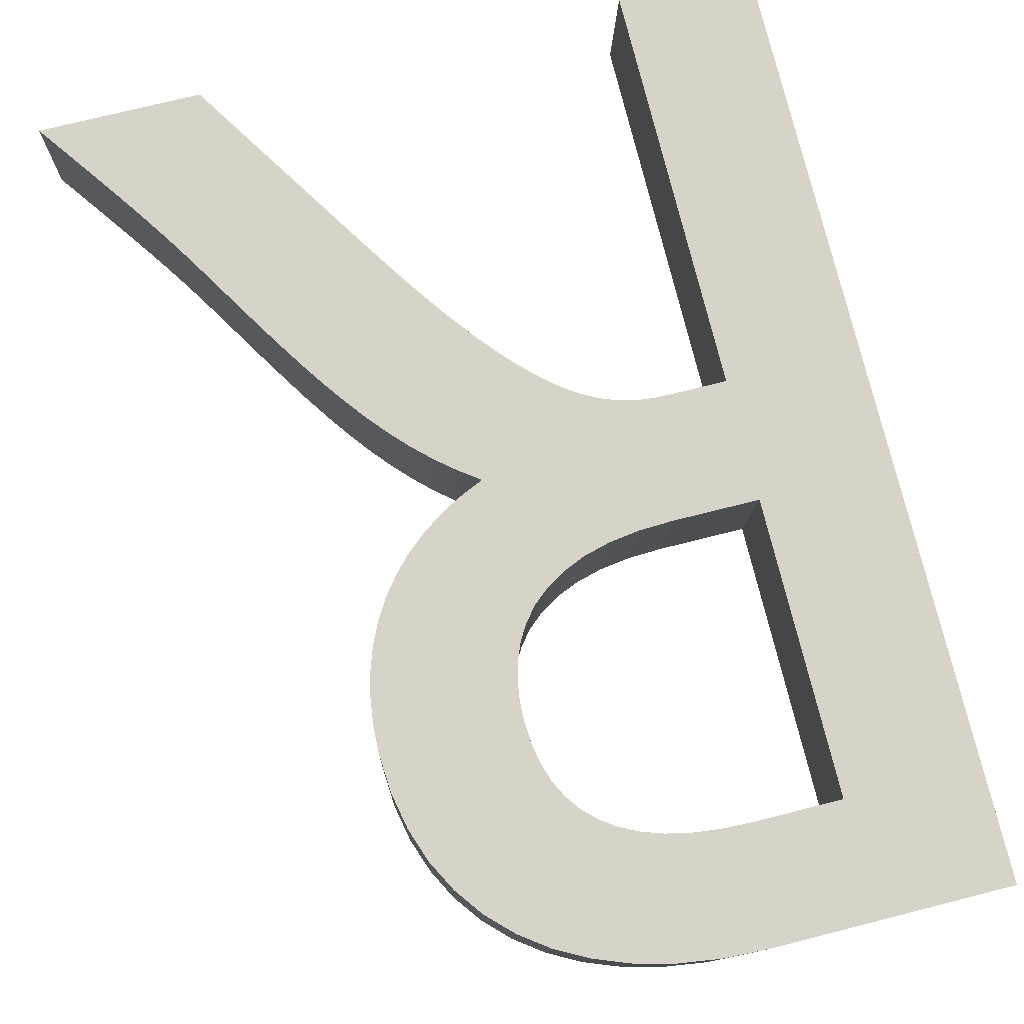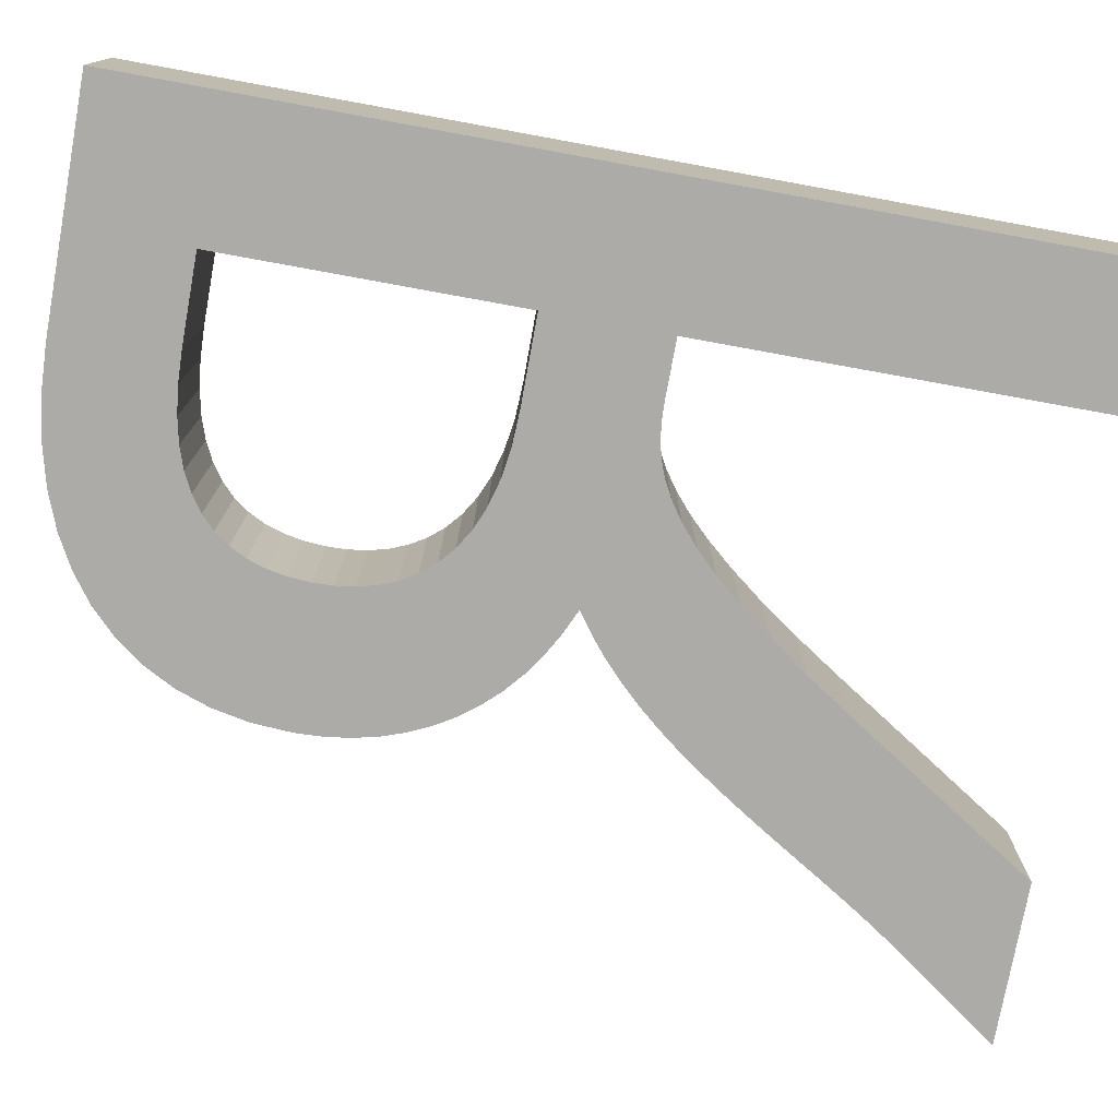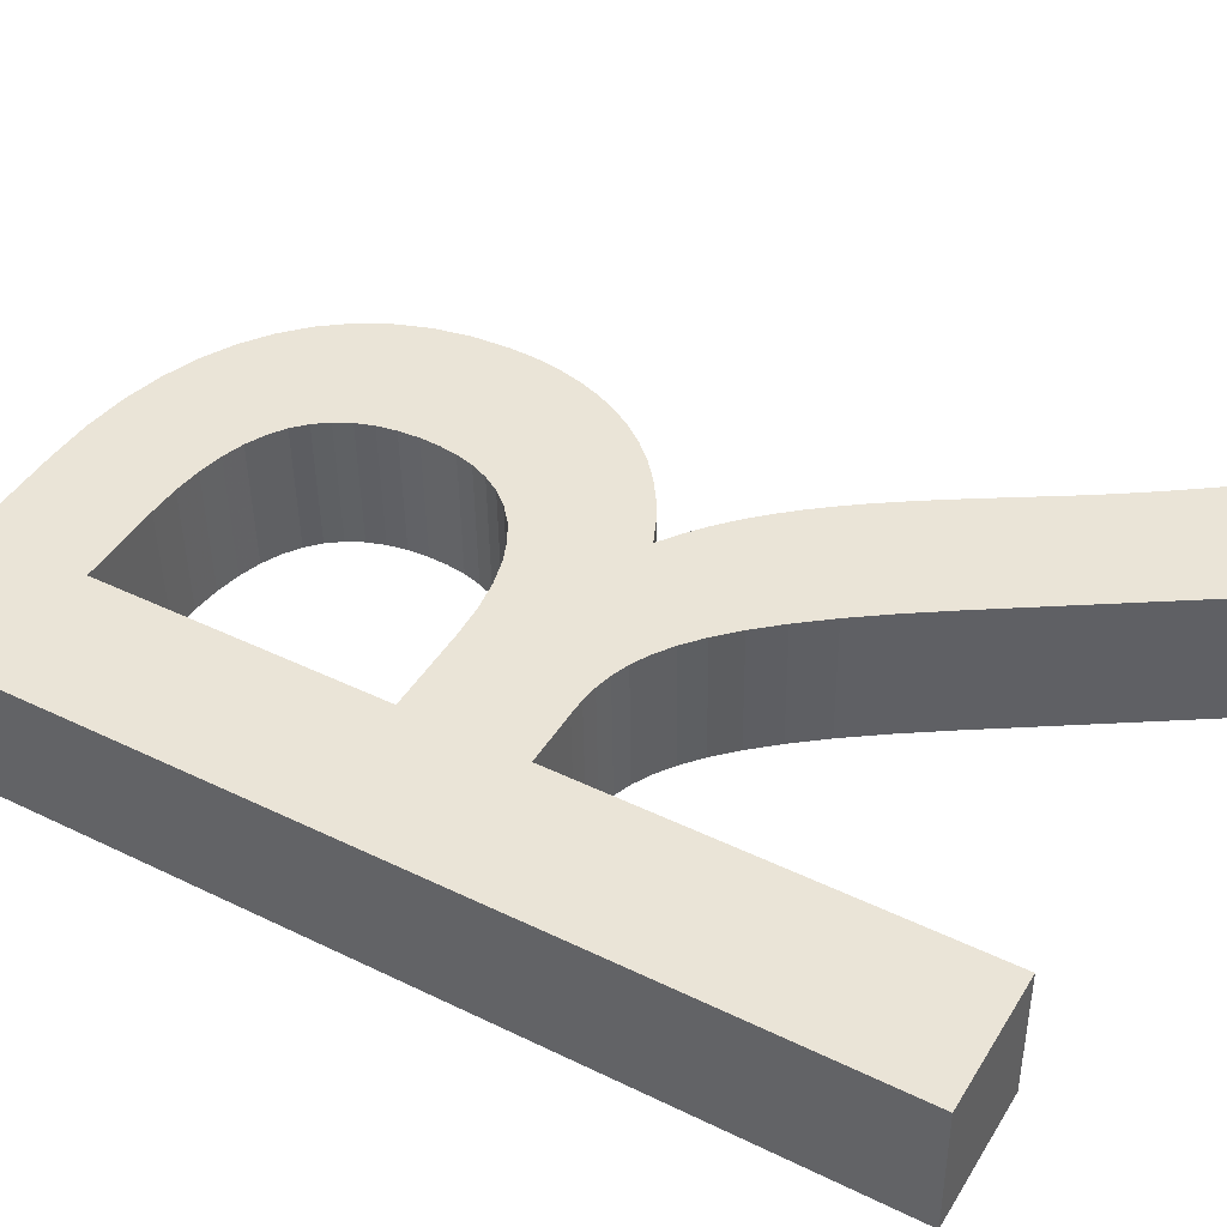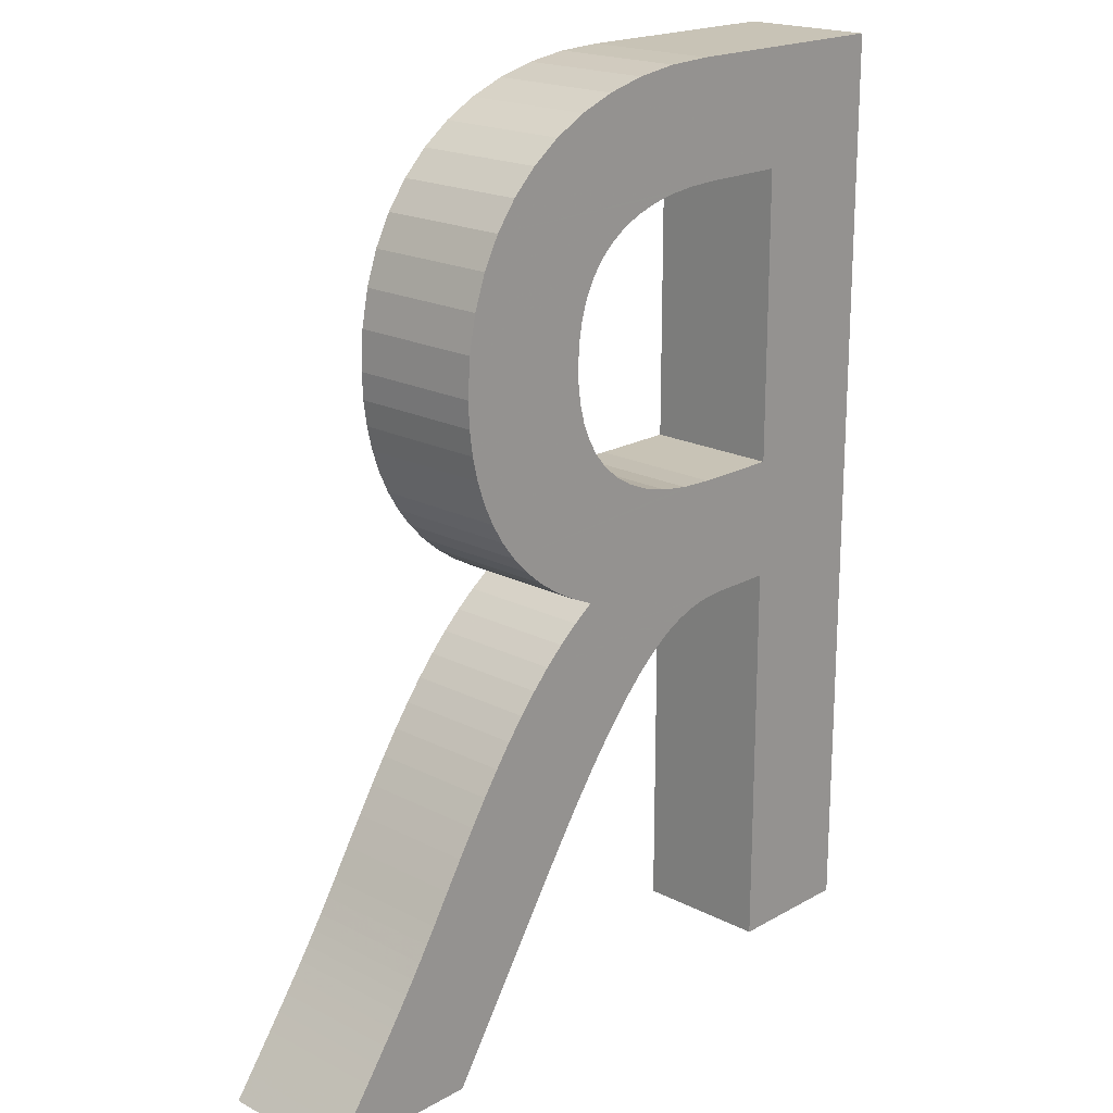
<metadata>
{"format":"obj","ext":"obj","renderer":"f3d","projection":"perspective","resolution":1024,"background":"white","views":[{"elev":78.2,"azim":165.8,"up":"+Z"},{"elev":-77.9,"azim":-100.3,"up":"+Z"},{"elev":43.0,"azim":-60.1,"up":"+Z"},{"elev":19.5,"azim":132.2,"up":"+Y"}]}
</metadata>
<code>
o Text
v 0.1828 0.6208 -0.6663
v 0.2136 0.6164 -0.6655
v 0.242 0.6092 -0.6647
v 0.2679 0.5992 -0.6641
v 0.2912 0.5867 -0.6634
v 0.3118 0.5716 -0.6629
v 0.3295 0.554 -0.6624
v 0.3443 0.5342 -0.662
v 0.3559 0.5121 -0.6617
v 0.3644 0.4878 -0.6615
v 0.3696 0.4615 -0.6614
v 0.3714 0.4333 -0.6613
v 0.3705 0.4141 -0.6614
v 0.368 0.3959 -0.6614
v 0.3639 0.3785 -0.6615
v 0.3582 0.3621 -0.6617
v 0.3509 0.3466 -0.6619
v 0.3421 0.3321 -0.6621
v 0.3317 0.3186 -0.6624
v 0.3199 0.3062 -0.6627
v 0.3067 0.2949 -0.663
v 0.292 0.2848 -0.6634
v 0.276 0.2758 -0.6638
v 0.2586 0.268 -0.6643
v 0.2735 0.2574 -0.6639
v 0.2875 0.2459 -0.6635
v 0.3007 0.2335 -0.6632
v 0.3134 0.2202 -0.6629
v 0.3256 0.2059 -0.6625
v 0.3375 0.1908 -0.6622
v 0.3492 0.1748 -0.6619
v 0.3607 0.1578 -0.6616
v 0.3724 0.14 -0.6613
v 0.3842 0.1212 -0.661
v 0.3964 0.1015 -0.6607
v 0.409 0.08097 -0.6603
v 0.4159 0.0698 -0.6602
v 0.4225 0.05939 -0.66
v 0.4289 0.04952 -0.6598
v 0.4352 0.03995 -0.6597
v 0.4417 0.03047 -0.6595
v 0.4483 0.02085 -0.6593
v 0.4553 0.01085 -0.6591
v 0.4628 0.00026 -0.6589
v 0.471 -0.01116 -0.6587
v 0.48 -0.02363 -0.6585
v 0.4899 -0.03738 -0.6582
v 0.501 -0.05263 -0.6579
v 0.3852 -0.05263 -0.661
v 0.2962 0.08592 -0.6633
v 0.2749 0.1181 -0.6639
v 0.2554 0.1455 -0.6644
v 0.2376 0.1685 -0.6649
v 0.2212 0.1875 -0.6653
v 0.206 0.2029 -0.6657
v 0.1918 0.2151 -0.6661
v 0.1785 0.2243 -0.6664
v 0.1658 0.2311 -0.6667
v 0.1535 0.2357 -0.6671
v 0.1414 0.2385 -0.6674
v 0.1293 0.2399 -0.6677
v 0.1171 0.2403 -0.668
v 0.07657 0.2403 -0.6691
v 0.07657 -0.05263 -0.6691
v -0.02038 -0.05263 -0.6716
v -0.02038 0.6223 -0.6716
v 0.1498 0.6223 -0.6672
v 0.1389 0.3274 -0.6675
v 0.1633 0.3285 -0.6668
v 0.1848 0.3316 -0.6662
v 0.2036 0.3366 -0.6657
v 0.2196 0.3433 -0.6653
v 0.2332 0.3516 -0.665
v 0.2445 0.3612 -0.6647
v 0.2536 0.3719 -0.6644
v 0.2606 0.3837 -0.6642
v 0.2658 0.3963 -0.6641
v 0.2692 0.4095 -0.664
v 0.271 0.4232 -0.664
v 0.2715 0.4372 -0.664
v 0.2704 0.4525 -0.664
v 0.2678 0.4668 -0.6641
v 0.2635 0.4799 -0.6642
v 0.2575 0.4918 -0.6643
v 0.2497 0.5025 -0.6645
v 0.24 0.5119 -0.6648
v 0.2284 0.5201 -0.6651
v 0.2148 0.5268 -0.6655
v 0.1991 0.5321 -0.6659
v 0.1813 0.536 -0.6663
v 0.1612 0.5384 -0.6669
v 0.1389 0.5392 -0.6675
v 0.07657 0.5392 -0.6691
v 0.07657 0.3274 -0.6691
v 0.1854 0.6208 -0.7652
v 0.2162 0.6164 -0.7644
v 0.2446 0.6092 -0.7637
v 0.2705 0.5992 -0.763
v 0.2938 0.5867 -0.7624
v 0.3144 0.5716 -0.7618
v 0.3321 0.554 -0.7614
v 0.3469 0.5342 -0.761
v 0.3586 0.5121 -0.7607
v 0.367 0.4878 -0.7604
v 0.3722 0.4615 -0.7603
v 0.374 0.4333 -0.7603
v 0.3731 0.4141 -0.7603
v 0.3706 0.3959 -0.7603
v 0.3665 0.3785 -0.7605
v 0.3608 0.3621 -0.7606
v 0.3535 0.3466 -0.7608
v 0.3447 0.3321 -0.761
v 0.3343 0.3186 -0.7613
v 0.3225 0.3062 -0.7616
v 0.3093 0.2949 -0.762
v 0.2946 0.2848 -0.7623
v 0.2786 0.2758 -0.7628
v 0.2612 0.268 -0.7632
v 0.2761 0.2574 -0.7628
v 0.2901 0.2459 -0.7625
v 0.3033 0.2335 -0.7621
v 0.316 0.2202 -0.7618
v 0.3282 0.2059 -0.7615
v 0.3401 0.1908 -0.7612
v 0.3518 0.1748 -0.7608
v 0.3634 0.1578 -0.7605
v 0.375 0.14 -0.7602
v 0.3868 0.1212 -0.7599
v 0.399 0.1015 -0.7596
v 0.4116 0.08097 -0.7593
v 0.4185 0.0698 -0.7591
v 0.4251 0.05939 -0.7589
v 0.4315 0.04952 -0.7587
v 0.4378 0.03995 -0.7586
v 0.4443 0.03047 -0.7584
v 0.4509 0.02085 -0.7582
v 0.4579 0.01085 -0.7581
v 0.4654 0.000259 -0.7579
v 0.4736 -0.01116 -0.7576
v 0.4826 -0.02363 -0.7574
v 0.4925 -0.03738 -0.7571
v 0.5036 -0.05263 -0.7568
v 0.3878 -0.05263 -0.7599
v 0.2988 0.08592 -0.7622
v 0.2775 0.1181 -0.7628
v 0.2581 0.1455 -0.7633
v 0.2402 0.1685 -0.7638
v 0.2238 0.1875 -0.7642
v 0.2086 0.2029 -0.7646
v 0.1944 0.2151 -0.765
v 0.1811 0.2243 -0.7653
v 0.1684 0.2311 -0.7657
v 0.1561 0.2357 -0.766
v 0.144 0.2385 -0.7663
v 0.1319 0.2399 -0.7666
v 0.1197 0.2403 -0.767
v 0.07917 0.2403 -0.768
v 0.07917 -0.05263 -0.768
v -0.01777 -0.05263 -0.7706
v -0.01778 0.6223 -0.7706
v 0.1524 0.6223 -0.7661
v 0.1415 0.3274 -0.7664
v 0.1659 0.3285 -0.7657
v 0.1875 0.3316 -0.7652
v 0.2062 0.3366 -0.7647
v 0.2223 0.3433 -0.7643
v 0.2358 0.3516 -0.7639
v 0.2471 0.3612 -0.7636
v 0.2562 0.3719 -0.7634
v 0.2632 0.3837 -0.7632
v 0.2684 0.3963 -0.763
v 0.2718 0.4095 -0.763
v 0.2736 0.4232 -0.7629
v 0.2741 0.4372 -0.7629
v 0.273 0.4525 -0.7629
v 0.2704 0.4668 -0.763
v 0.2661 0.4799 -0.7631
v 0.2601 0.4918 -0.7633
v 0.2523 0.5025 -0.7635
v 0.2427 0.5119 -0.7637
v 0.231 0.5201 -0.764
v 0.2174 0.5268 -0.7644
v 0.2017 0.5321 -0.7648
v 0.1839 0.536 -0.7653
v 0.1638 0.5384 -0.7658
v 0.1415 0.5392 -0.7664
v 0.07917 0.5392 -0.768
v 0.07917 0.3274 -0.768
v 0.1854 0.6208 -0.7652
v 0.1828 0.6208 -0.6663
v 0.2162 0.6164 -0.7644
v 0.2136 0.6164 -0.6655
v 0.2446 0.6092 -0.7637
v 0.242 0.6092 -0.6647
v 0.2705 0.5992 -0.763
v 0.2679 0.5992 -0.6641
v 0.2938 0.5867 -0.7624
v 0.2912 0.5867 -0.6634
v 0.3144 0.5716 -0.7618
v 0.3118 0.5716 -0.6629
v 0.3321 0.554 -0.7614
v 0.3295 0.554 -0.6624
v 0.3469 0.5342 -0.761
v 0.3443 0.5342 -0.662
v 0.3586 0.5121 -0.7607
v 0.3559 0.5121 -0.6617
v 0.367 0.4878 -0.7604
v 0.3644 0.4878 -0.6615
v 0.3722 0.4615 -0.7603
v 0.3696 0.4615 -0.6614
v 0.374 0.4333 -0.7603
v 0.3714 0.4333 -0.6613
v 0.3731 0.4141 -0.7603
v 0.3705 0.4141 -0.6614
v 0.3706 0.3959 -0.7603
v 0.368 0.3959 -0.6614
v 0.3665 0.3785 -0.7605
v 0.3639 0.3785 -0.6615
v 0.3608 0.3621 -0.7606
v 0.3582 0.3621 -0.6617
v 0.3535 0.3466 -0.7608
v 0.3509 0.3466 -0.6619
v 0.3447 0.3321 -0.761
v 0.3421 0.3321 -0.6621
v 0.3343 0.3186 -0.7613
v 0.3317 0.3186 -0.6624
v 0.3225 0.3062 -0.7616
v 0.3199 0.3062 -0.6627
v 0.3093 0.2949 -0.762
v 0.3067 0.2949 -0.663
v 0.2946 0.2848 -0.7623
v 0.292 0.2848 -0.6634
v 0.2786 0.2758 -0.7628
v 0.276 0.2758 -0.6638
v 0.2612 0.268 -0.7632
v 0.2586 0.268 -0.6643
v 0.2761 0.2574 -0.7628
v 0.2735 0.2574 -0.6639
v 0.2901 0.2459 -0.7625
v 0.2875 0.2459 -0.6635
v 0.3033 0.2335 -0.7621
v 0.3007 0.2335 -0.6632
v 0.316 0.2202 -0.7618
v 0.3134 0.2202 -0.6629
v 0.3282 0.2059 -0.7615
v 0.3256 0.2059 -0.6625
v 0.3401 0.1908 -0.7612
v 0.3375 0.1908 -0.6622
v 0.3518 0.1748 -0.7608
v 0.3492 0.1748 -0.6619
v 0.3634 0.1578 -0.7605
v 0.3607 0.1578 -0.6616
v 0.375 0.14 -0.7602
v 0.3724 0.14 -0.6613
v 0.3868 0.1212 -0.7599
v 0.3842 0.1212 -0.661
v 0.399 0.1015 -0.7596
v 0.3964 0.1015 -0.6607
v 0.4116 0.08097 -0.7593
v 0.409 0.08097 -0.6603
v 0.4185 0.0698 -0.7591
v 0.4159 0.0698 -0.6602
v 0.4251 0.05939 -0.7589
v 0.4225 0.05939 -0.66
v 0.4315 0.04952 -0.7587
v 0.4289 0.04952 -0.6598
v 0.4378 0.03995 -0.7586
v 0.4352 0.03995 -0.6597
v 0.4443 0.03047 -0.7584
v 0.4417 0.03047 -0.6595
v 0.4509 0.02085 -0.7582
v 0.4483 0.02085 -0.6593
v 0.4579 0.01085 -0.7581
v 0.4553 0.01085 -0.6591
v 0.4654 0.000259 -0.7579
v 0.4628 0.00026 -0.6589
v 0.4736 -0.01116 -0.7576
v 0.471 -0.01116 -0.6587
v 0.4826 -0.02363 -0.7574
v 0.48 -0.02363 -0.6585
v 0.4925 -0.03738 -0.7571
v 0.4899 -0.03738 -0.6582
v 0.5036 -0.05263 -0.7568
v 0.501 -0.05263 -0.6579
v 0.3878 -0.05263 -0.7599
v 0.3852 -0.05263 -0.661
v 0.2988 0.08592 -0.7622
v 0.2962 0.08592 -0.6633
v 0.2775 0.1181 -0.7628
v 0.2749 0.1181 -0.6639
v 0.2581 0.1455 -0.7633
v 0.2554 0.1455 -0.6644
v 0.2402 0.1685 -0.7638
v 0.2376 0.1685 -0.6649
v 0.2238 0.1875 -0.7642
v 0.2212 0.1875 -0.6653
v 0.2086 0.2029 -0.7646
v 0.206 0.2029 -0.6657
v 0.1944 0.2151 -0.765
v 0.1918 0.2151 -0.6661
v 0.1811 0.2243 -0.7653
v 0.1785 0.2243 -0.6664
v 0.1684 0.2311 -0.7657
v 0.1658 0.2311 -0.6667
v 0.1561 0.2357 -0.766
v 0.1535 0.2357 -0.6671
v 0.144 0.2385 -0.7663
v 0.1414 0.2385 -0.6674
v 0.1319 0.2399 -0.7666
v 0.1293 0.2399 -0.6677
v 0.1197 0.2403 -0.767
v 0.1171 0.2403 -0.668
v 0.07917 0.2403 -0.768
v 0.07657 0.2403 -0.6691
v 0.07917 -0.05263 -0.768
v 0.07657 -0.05263 -0.6691
v -0.01777 -0.05263 -0.7706
v -0.02038 -0.05263 -0.6716
v -0.01778 0.6223 -0.7706
v -0.02038 0.6223 -0.6716
v 0.1524 0.6223 -0.7661
v 0.1498 0.6223 -0.6672
v 0.1415 0.3274 -0.7664
v 0.1389 0.3274 -0.6675
v 0.1659 0.3285 -0.7657
v 0.1633 0.3285 -0.6668
v 0.1875 0.3316 -0.7652
v 0.1848 0.3316 -0.6662
v 0.2062 0.3366 -0.7647
v 0.2036 0.3366 -0.6657
v 0.2223 0.3433 -0.7643
v 0.2196 0.3433 -0.6653
v 0.2358 0.3516 -0.7639
v 0.2332 0.3516 -0.665
v 0.2471 0.3612 -0.7636
v 0.2445 0.3612 -0.6647
v 0.2562 0.3719 -0.7634
v 0.2536 0.3719 -0.6644
v 0.2632 0.3837 -0.7632
v 0.2606 0.3837 -0.6642
v 0.2684 0.3963 -0.763
v 0.2658 0.3963 -0.6641
v 0.2718 0.4095 -0.763
v 0.2692 0.4095 -0.664
v 0.2736 0.4232 -0.7629
v 0.271 0.4232 -0.664
v 0.2741 0.4372 -0.7629
v 0.2715 0.4372 -0.664
v 0.273 0.4525 -0.7629
v 0.2704 0.4525 -0.664
v 0.2704 0.4668 -0.763
v 0.2678 0.4668 -0.6641
v 0.2661 0.4799 -0.7631
v 0.2635 0.4799 -0.6642
v 0.2601 0.4918 -0.7633
v 0.2575 0.4918 -0.6643
v 0.2523 0.5025 -0.7635
v 0.2497 0.5025 -0.6645
v 0.2427 0.5119 -0.7637
v 0.24 0.5119 -0.6648
v 0.231 0.5201 -0.764
v 0.2284 0.5201 -0.6651
v 0.2174 0.5268 -0.7644
v 0.2148 0.5268 -0.6655
v 0.2017 0.5321 -0.7648
v 0.1991 0.5321 -0.6659
v 0.1839 0.536 -0.7653
v 0.1813 0.536 -0.6663
v 0.1638 0.5384 -0.7658
v 0.1612 0.5384 -0.6669
v 0.1415 0.5392 -0.7664
v 0.1389 0.5392 -0.6675
v 0.07917 0.5392 -0.768
v 0.07657 0.5392 -0.6691
v 0.07917 0.3274 -0.768
v 0.07657 0.3274 -0.6691
f 65 93 66
f 93 67 66
f 93 1 67
f 2 1 93
f 93 3 2
f 93 4 3
f 93 5 4
f 93 6 5
f 93 7 6
f 93 92 7
f 92 8 7
f 65 94 93
f 91 8 92
f 90 8 91
f 89 8 90
f 89 9 8
f 88 9 89
f 87 9 88
f 86 9 87
f 86 10 9
f 85 10 86
f 84 10 85
f 83 10 84
f 83 11 10
f 82 11 83
f 81 11 82
f 81 12 11
f 80 12 81
f 79 12 80
f 79 13 12
f 78 13 79
f 78 14 13
f 77 14 78
f 76 14 77
f 76 15 14
f 75 15 76
f 75 16 15
f 74 16 75
f 74 17 16
f 73 17 74
f 72 17 73
f 72 18 17
f 71 18 72
f 70 18 71
f 70 19 18
f 69 19 70
f 68 19 69
f 65 63 94
f 63 68 94
f 63 19 68
f 63 20 19
f 63 21 20
f 63 22 21
f 63 23 22
f 63 24 23
f 63 25 24
f 63 26 25
f 63 62 26
f 62 61 26
f 61 27 26
f 65 64 63
f 60 27 61
f 59 27 60
f 58 27 59
f 58 28 27
f 57 28 58
f 56 28 57
f 56 29 28
f 55 29 56
f 55 30 29
f 54 30 55
f 54 31 30
f 53 31 54
f 53 32 31
f 52 32 53
f 52 33 32
f 51 33 52
f 51 34 33
f 51 35 34
f 50 35 51
f 50 36 35
f 49 36 50
f 49 37 36
f 49 38 37
f 49 39 38
f 49 40 39
f 49 41 40
f 49 42 41
f 49 43 42
f 49 44 43
f 49 45 44
f 49 46 45
f 49 47 46
f 49 48 47
f 187 159 160
f 161 187 160
f 95 187 161
f 96 187 95
f 97 187 96
f 98 187 97
f 99 187 98
f 100 187 99
f 101 187 100
f 186 187 101
f 102 186 101
f 188 159 187
f 102 185 186
f 102 184 185
f 102 183 184
f 103 183 102
f 103 182 183
f 103 181 182
f 103 180 181
f 104 180 103
f 104 179 180
f 104 178 179
f 104 177 178
f 105 177 104
f 105 176 177
f 105 175 176
f 106 175 105
f 106 174 175
f 106 173 174
f 107 173 106
f 107 172 173
f 108 172 107
f 108 171 172
f 108 170 171
f 109 170 108
f 109 169 170
f 110 169 109
f 110 168 169
f 111 168 110
f 111 167 168
f 111 166 167
f 112 166 111
f 112 165 166
f 112 164 165
f 113 164 112
f 113 163 164
f 113 162 163
f 157 159 188
f 162 157 188
f 113 157 162
f 114 157 113
f 115 157 114
f 116 157 115
f 117 157 116
f 118 157 117
f 119 157 118
f 120 157 119
f 156 157 120
f 155 156 120
f 121 155 120
f 158 159 157
f 121 154 155
f 121 153 154
f 121 152 153
f 122 152 121
f 122 151 152
f 122 150 151
f 123 150 122
f 123 149 150
f 124 149 123
f 124 148 149
f 125 148 124
f 125 147 148
f 126 147 125
f 126 146 147
f 127 146 126
f 127 145 146
f 128 145 127
f 129 145 128
f 129 144 145
f 130 144 129
f 130 143 144
f 131 143 130
f 132 143 131
f 133 143 132
f 134 143 133
f 135 143 134
f 136 143 135
f 137 143 136
f 138 143 137
f 139 143 138
f 140 143 139
f 141 143 140
f 142 143 141
f 190 192 191 189
f 192 194 193 191
f 194 196 195 193
f 196 198 197 195
f 198 200 199 197
f 200 202 201 199
f 202 204 203 201
f 204 206 205 203
f 206 208 207 205
f 208 210 209 207
f 210 212 211 209
f 212 214 213 211
f 214 216 215 213
f 216 218 217 215
f 218 220 219 217
f 220 222 221 219
f 222 224 223 221
f 224 226 225 223
f 226 228 227 225
f 228 230 229 227
f 230 232 231 229
f 232 234 233 231
f 234 236 235 233
f 236 238 237 235
f 238 240 239 237
f 240 242 241 239
f 242 244 243 241
f 244 246 245 243
f 246 248 247 245
f 248 250 249 247
f 250 252 251 249
f 252 254 253 251
f 254 256 255 253
f 256 258 257 255
f 258 260 259 257
f 260 262 261 259
f 262 264 263 261
f 264 266 265 263
f 266 268 267 265
f 268 270 269 267
f 270 272 271 269
f 272 274 273 271
f 274 276 275 273
f 276 278 277 275
f 278 280 279 277
f 280 282 281 279
f 282 284 283 281
f 284 286 285 283
f 286 288 287 285
f 288 290 289 287
f 290 292 291 289
f 292 294 293 291
f 294 296 295 293
f 296 298 297 295
f 298 300 299 297
f 300 302 301 299
f 302 304 303 301
f 304 306 305 303
f 306 308 307 305
f 308 310 309 307
f 310 312 311 309
f 312 314 313 311
f 314 316 315 313
f 316 318 317 315
f 318 320 319 317
f 320 322 321 319
f 322 190 189 321
f 324 326 325 323
f 326 328 327 325
f 328 330 329 327
f 330 332 331 329
f 332 334 333 331
f 334 336 335 333
f 336 338 337 335
f 338 340 339 337
f 340 342 341 339
f 342 344 343 341
f 344 346 345 343
f 346 348 347 345
f 348 350 349 347
f 350 352 351 349
f 352 354 353 351
f 354 356 355 353
f 356 358 357 355
f 358 360 359 357
f 360 362 361 359
f 362 364 363 361
f 364 366 365 363
f 366 368 367 365
f 368 370 369 367
f 370 372 371 369
f 372 374 373 371
f 374 376 375 373
f 376 324 323 375

</code>
